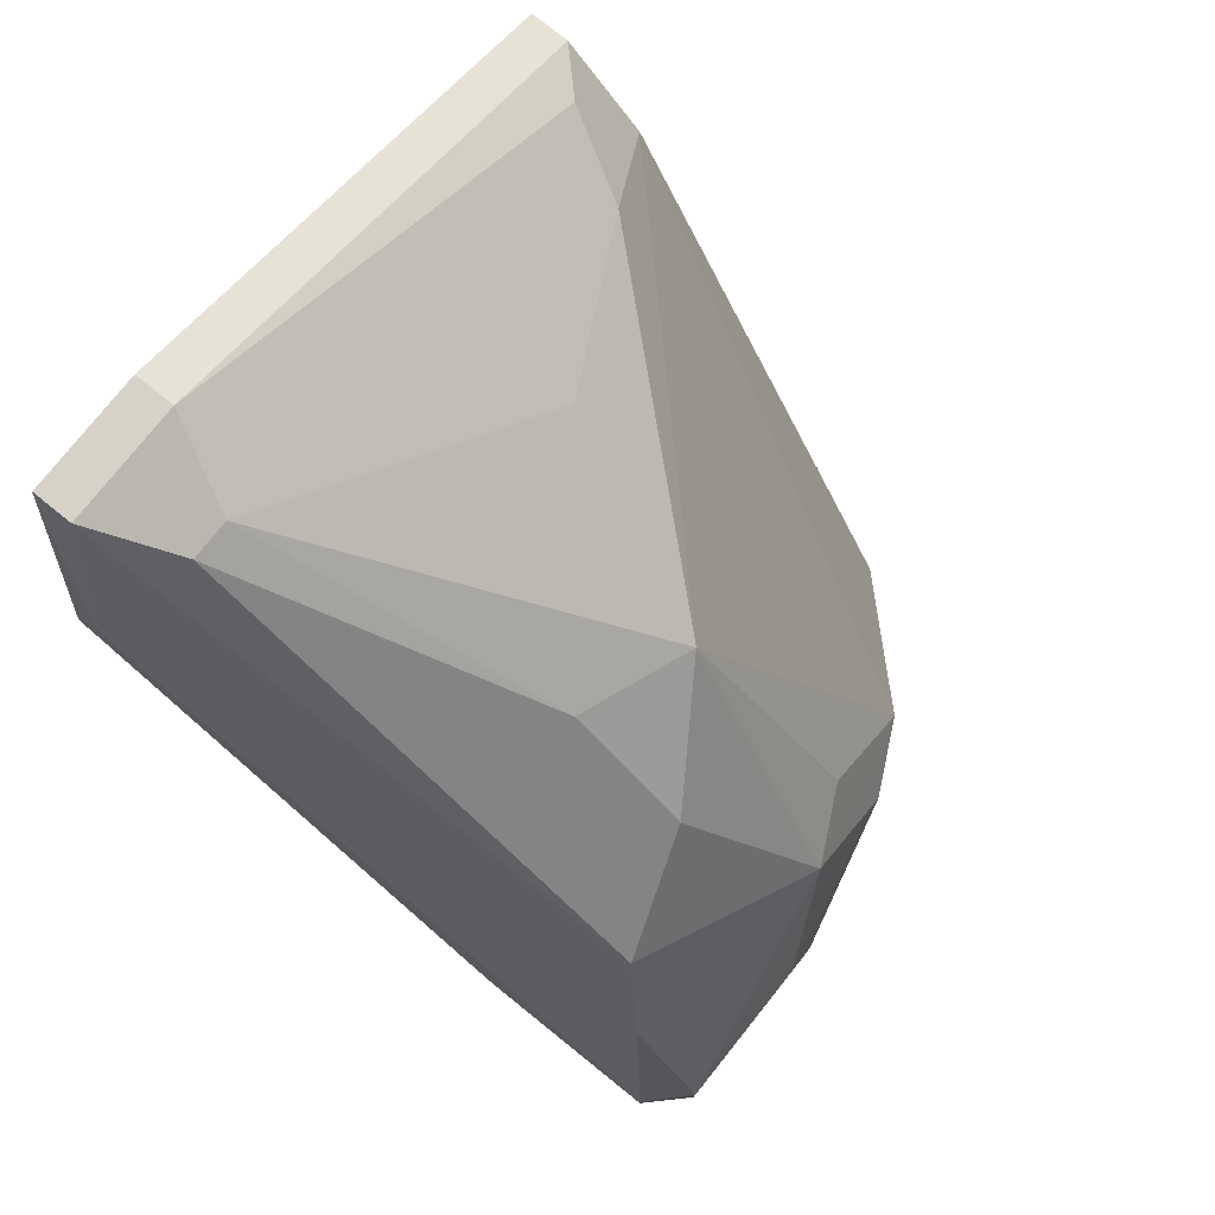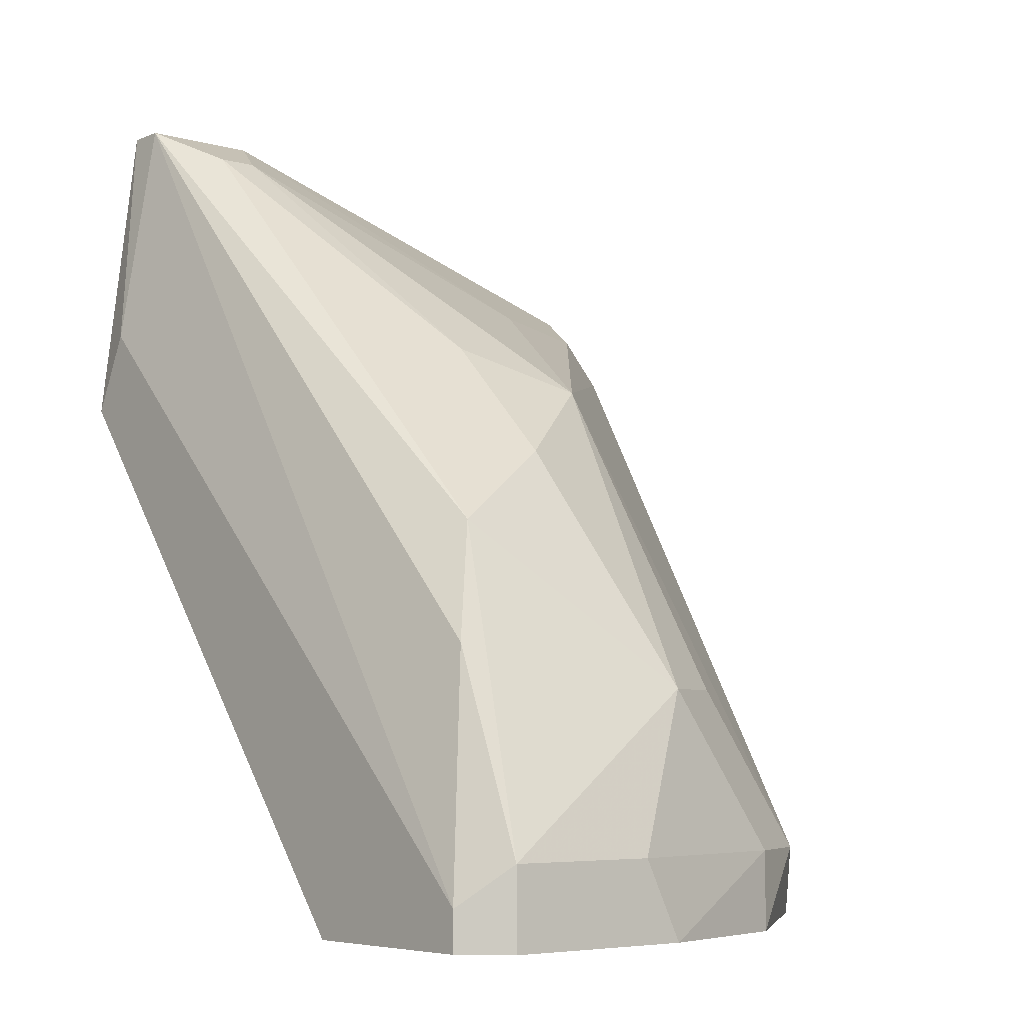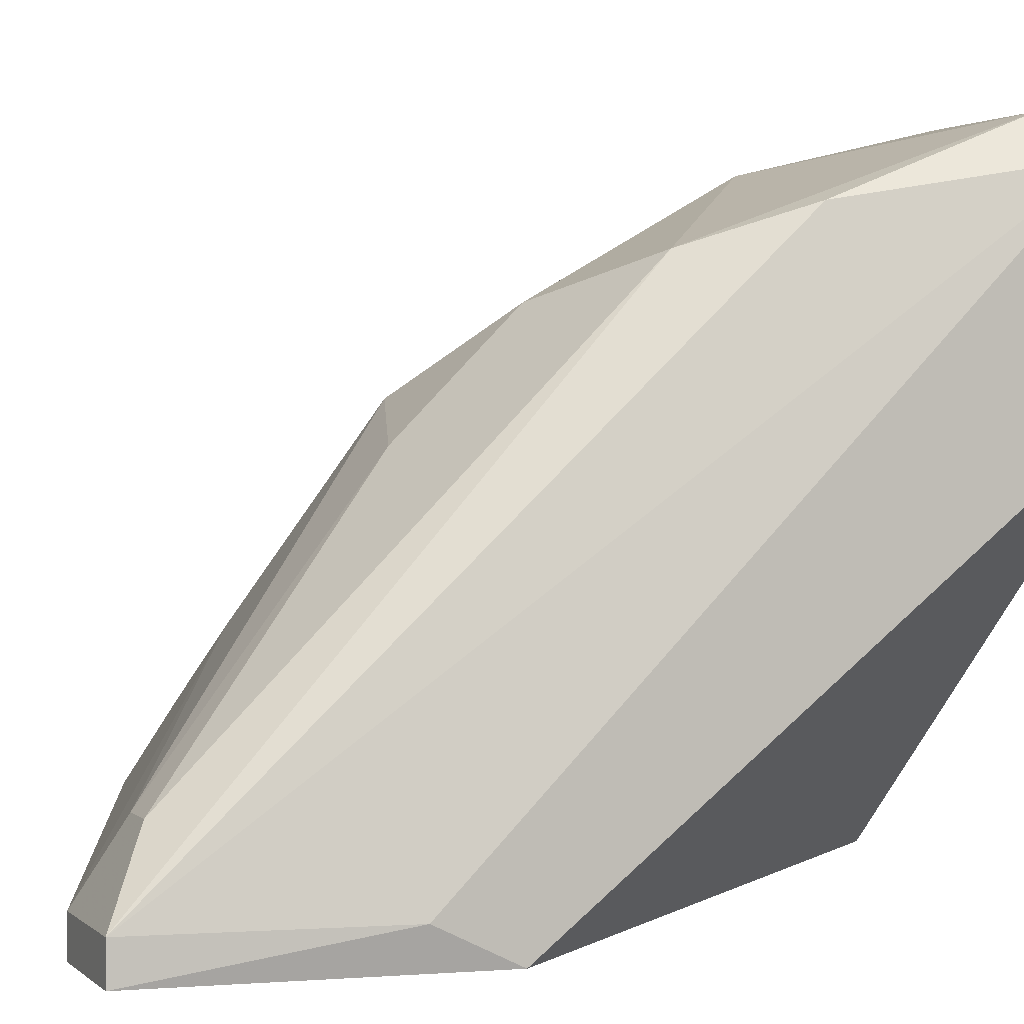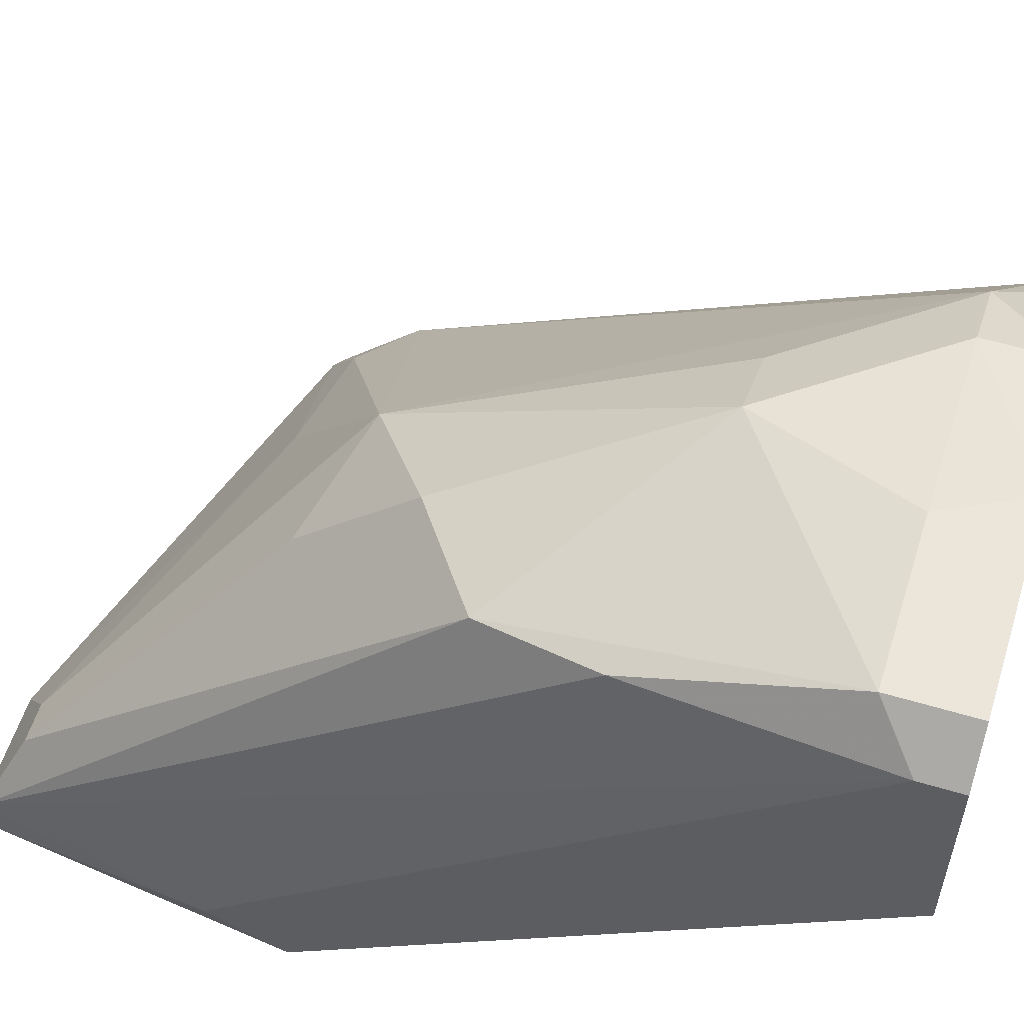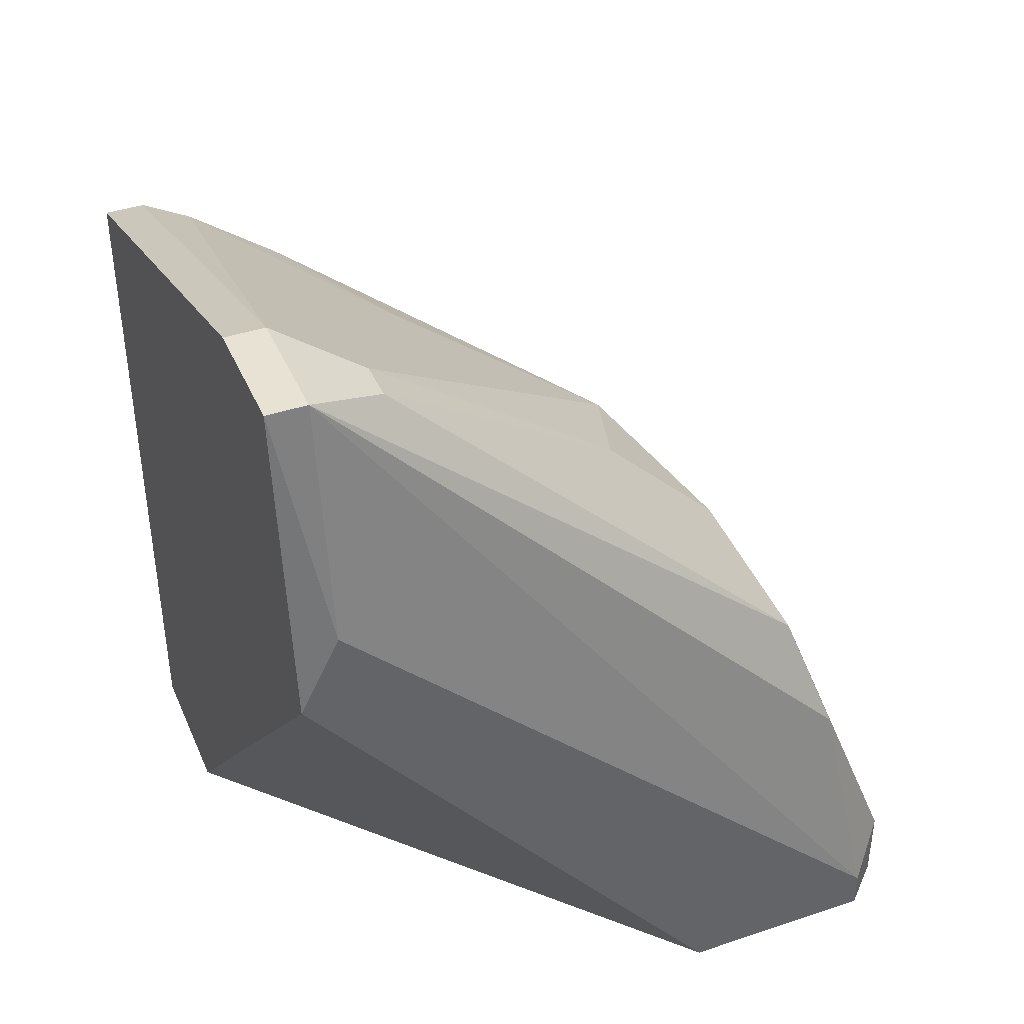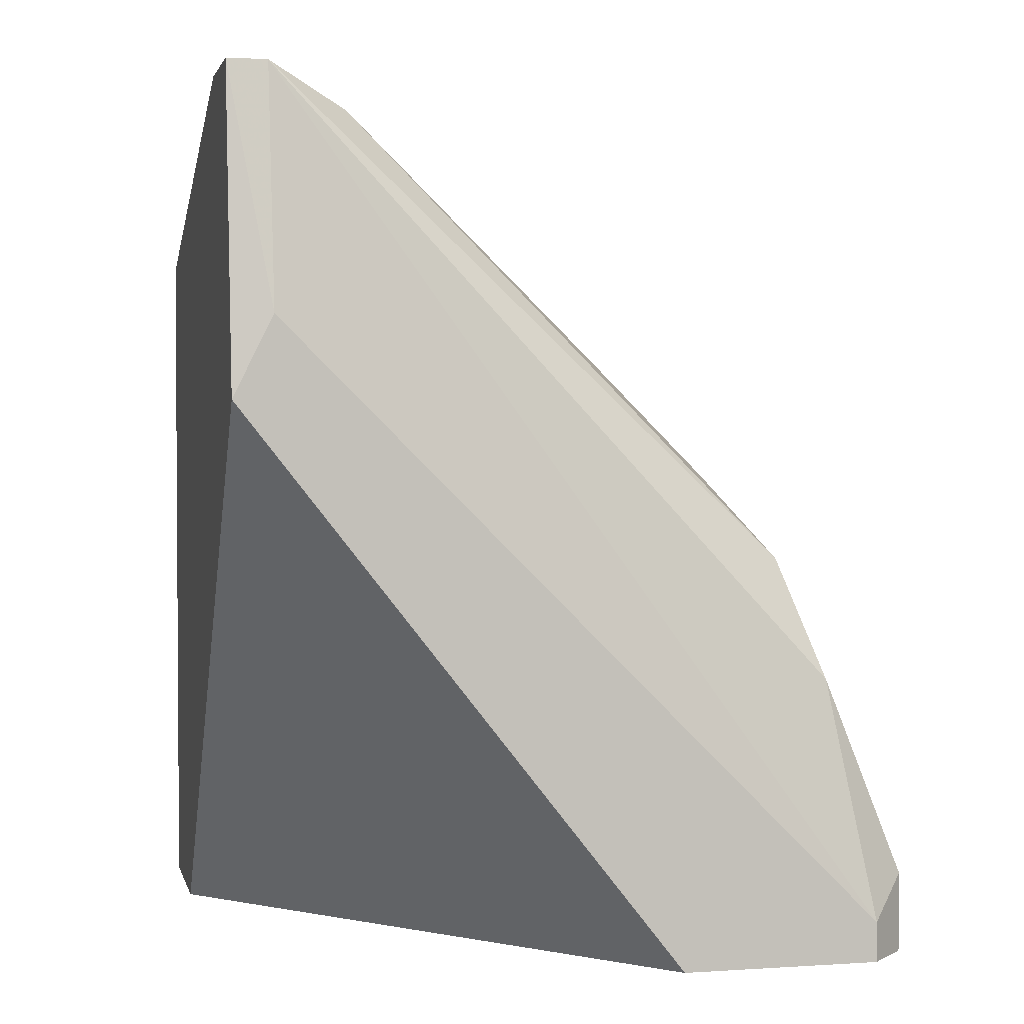
<metadata>
{"format":"obj","ext":"obj","renderer":"f3d","projection":"perspective","resolution":1024,"background":"white","views":[{"elev":77.6,"azim":-51.3,"up":"+Y"},{"elev":-5.9,"azim":-40.0,"up":"+Y"},{"elev":1.8,"azim":-112.5,"up":"+Z"},{"elev":56.9,"azim":-72.7,"up":"+Z"},{"elev":40.7,"azim":-112.2,"up":"+Y"},{"elev":2.3,"azim":-103.0,"up":"+Y"}]}
</metadata>
<code>
v 0.00447 0.0427 0.02886
v 0.00447 0.02756 0.04401
v 0.02375 0.01792 0.03575
v 0.02375 0.03582 0.02886
v 0.02375 0.03857 0.02473
v 0.02375 0.03857 0.02611
v 0.02375 0.01378 0.02473
v 0.02375 0.01378 0.03575
v 0.008602 0.01654 0.04815
v 0.008602 0.03031 0.04264
v 0.008602 0.03444 0.0385
v 0.01273 0.03306 0.03988
v 0.01549 0.03719 0.033
v 0.01549 0.01654 0.04677
v 0.01549 0.01378 0.04677
v 0.01136 0.02205 0.04677
v 0.02237 0.03857 0.02749
v 0.02237 0.01378 0.04126
v 0.02237 0.01516 0.04126
v 0.007226 0.04409 0.02473
v 0.007226 0.04409 0.02611
v 0.009978 0.01378 0.04815
v 0.01824 0.01654 0.04539
v 0.01824 0.01378 0.02473
v 0.003092 0.02342 0.04539
v 0.003092 0.04409 0.02473
v 0.003092 0.04409 0.02611
v 0.003092 0.01654 0.04815
v 0.003092 0.01378 0.04815
v 0.001715 0.03306 0.02473
v 0.001715 0.03582 0.02611
v 0.001715 0.01378 0.04677
v 0.001715 0.01378 0.03988
v 0.001715 0.01516 0.04677
v 0.01411 0.02205 0.04539
v 0.021 0.03719 0.03024
v 0.005847 0.0427 0.02886
f 13 36 17
f 33 7 18
f 26 7 30
f 33 30 24
f 7 33 24
f 30 7 24
f 33 18 32
f 30 33 32
f 7 26 5
f 6 7 5
f 28 9 16
f 2 28 16
f 7 6 4
f 12 23 4
f 18 7 8
f 7 4 8
f 9 28 22
f 32 18 22
f 28 2 25
f 2 27 25
f 2 16 10
f 16 12 10
f 6 5 21
f 26 27 21
f 27 37 21
f 4 6 36
f 12 4 36
f 26 30 31
f 30 32 31
f 27 26 31
f 27 31 34
f 32 28 34
f 28 25 34
f 25 27 34
f 31 32 34
f 23 18 19
f 4 23 19
f 18 8 19
f 18 23 15
f 22 18 15
f 27 2 1
f 37 27 1
f 37 12 13
f 21 37 13
f 12 36 13
f 8 4 3
f 4 19 3
f 19 8 3
f 16 9 14
f 23 16 14
f 9 22 14
f 15 23 14
f 22 15 14
f 5 26 20
f 26 21 20
f 21 5 20
f 23 12 35
f 12 16 35
f 16 23 35
f 28 32 29
f 22 28 29
f 32 22 29
f 12 37 11
f 10 12 11
f 2 10 11
f 37 1 11
f 1 2 11
f 6 21 17
f 36 6 17
f 21 13 17

</code>
